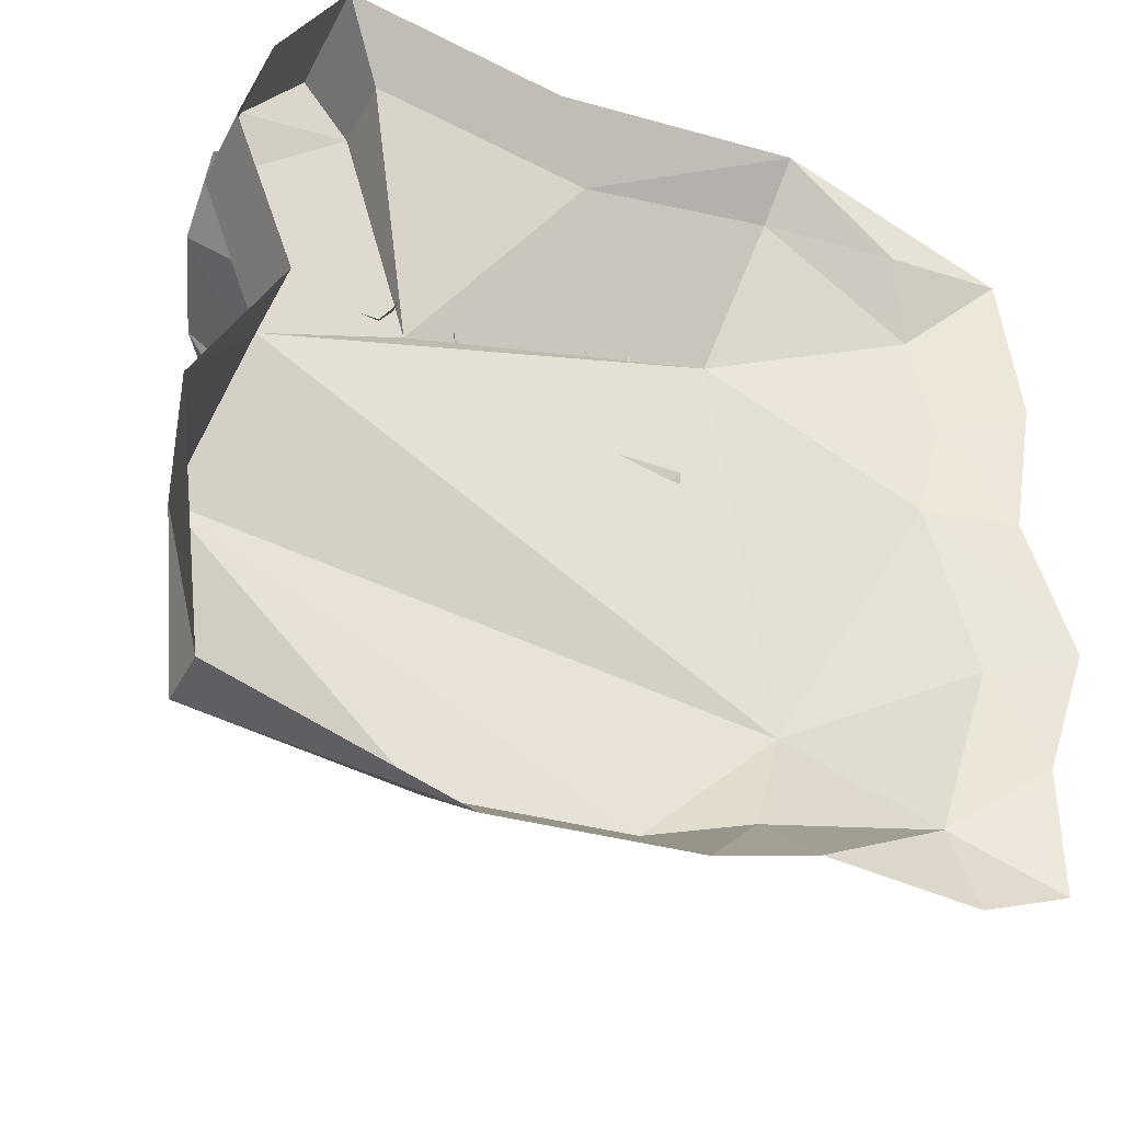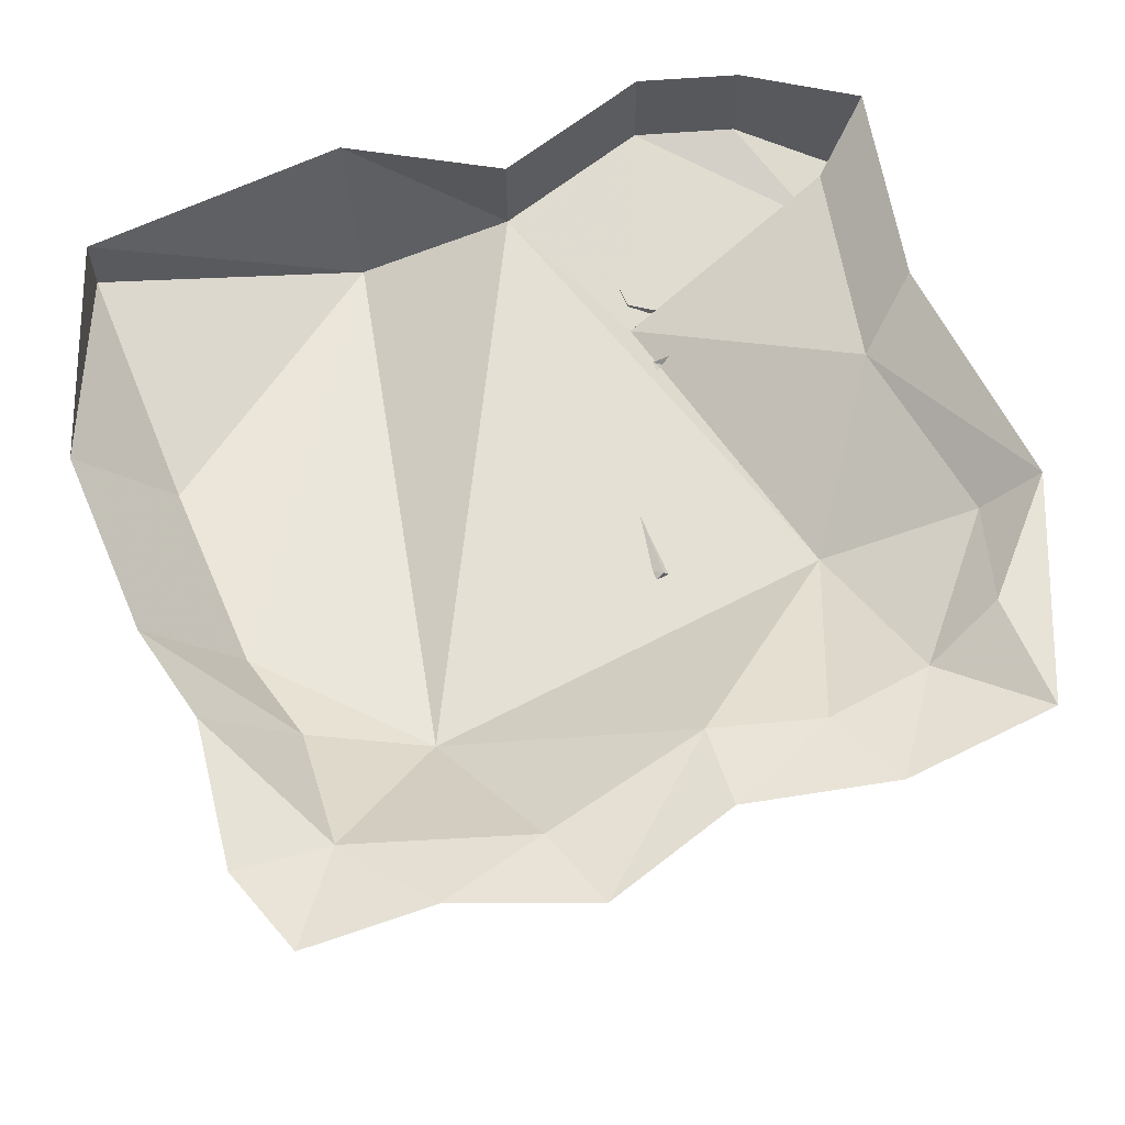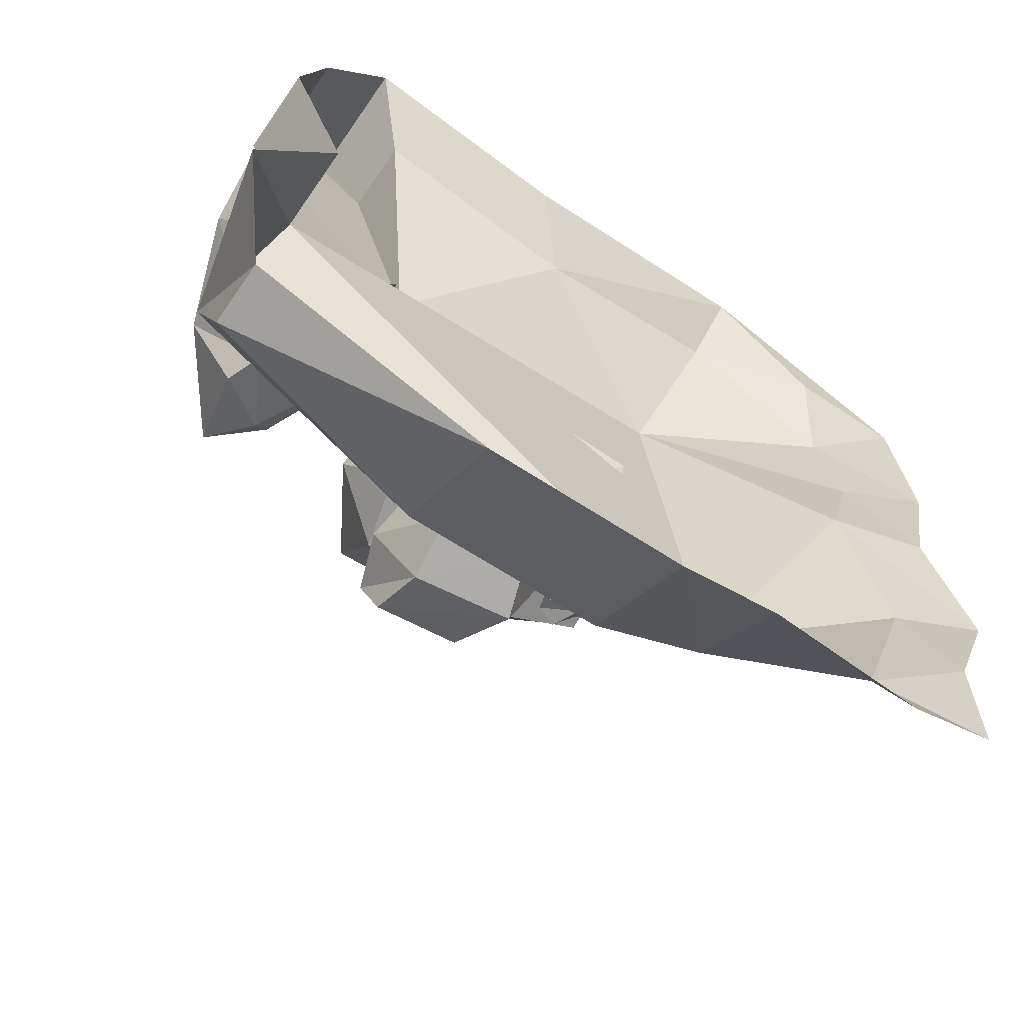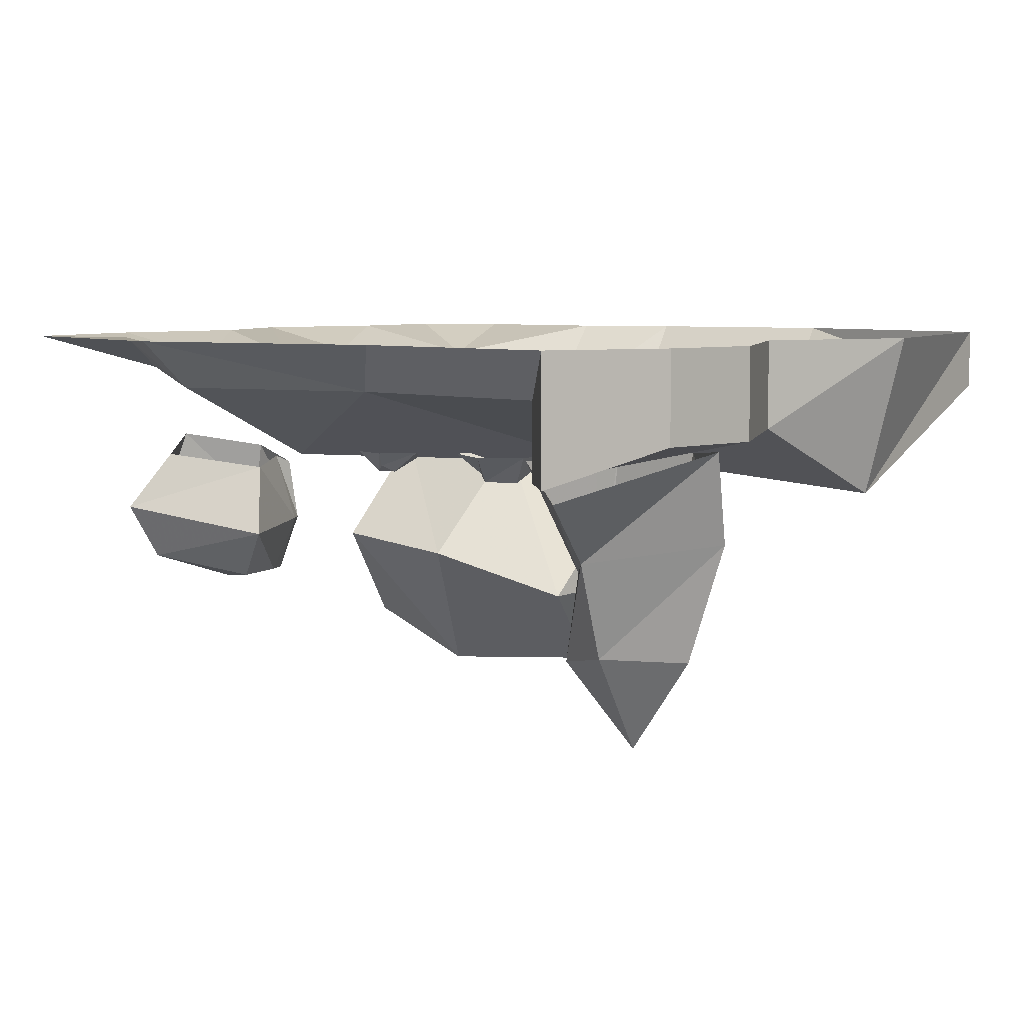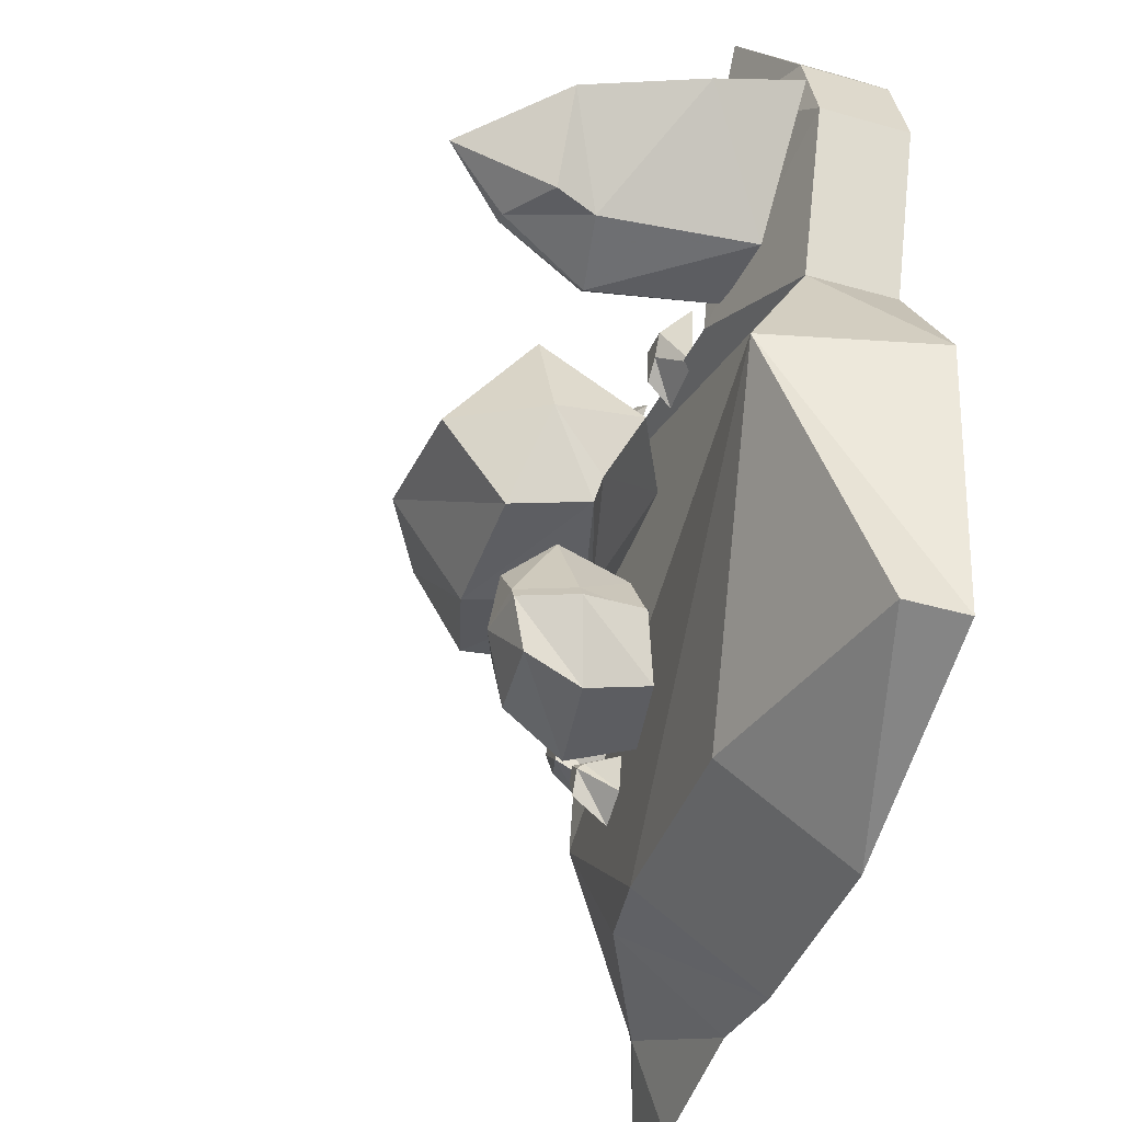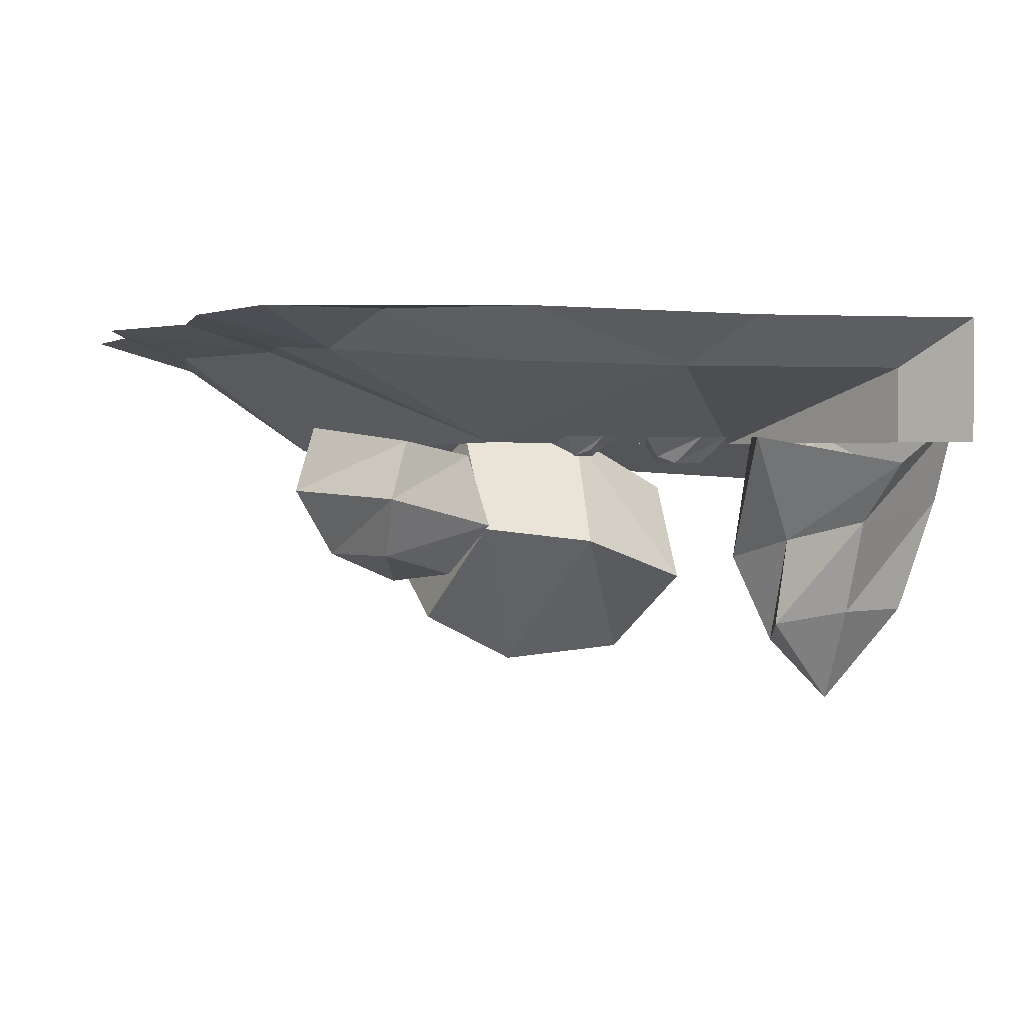
<metadata>
{"format":"obj","ext":"obj","renderer":"f3d","projection":"perspective","resolution":1024,"background":"white","views":[{"elev":-38.2,"azim":155.1,"up":"+Z"},{"elev":61.7,"azim":-109.5,"up":"+Y"},{"elev":-65.7,"azim":145.3,"up":"+Z"},{"elev":6.1,"azim":32.7,"up":"+Y"},{"elev":-44.4,"azim":71.6,"up":"+Z"},{"elev":1.2,"azim":-22.9,"up":"+Y"}]}
</metadata>
<code>
v -0.1484 -0.3516 0.07812
v -0.1406 -0.2969 -0.03125
v -0.03125 -0.3281 -0.0625
v -0.03906 -0.4062 0.07031
v -0.1172 -0.2422 0.1875
v -0.1328 -0.1875 -0.02344
v 0 -0.2031 -0.05469
v 0.1484 -0.2422 -0.0625
v 0.125 -0.3281 -0.07031
v 0.125 -0.3984 0.03125
v 0.01562 -0.2578 0.1953
v -0.1016 -0.1328 0.08594
v -0.125 -0.1875 0
v 0.007812 -0.1953 -0.03906
v 0.1562 -0.2344 -0.03125
v 0.1875 -0.2969 0.02344
v 0.1562 -0.3047 0.1484
v 0.04688 -0.1328 0.08594
v 0.1797 -0.1953 0.04688
v 0.02344 -0.1562 -0.2656
v 0.1172 -0.1719 -0.2656
v 0.1094 -0.2422 -0.2812
v 0 -0.2266 -0.2812
v 0 -0.1719 -0.1406
v -0.04688 -0.2344 -0.1328
v 0.1016 -0.1875 -0.1172
v 0.1016 -0.2656 -0.08594
v 0.1484 -0.2578 -0.1875
v 0.1328 -0.1797 -0.1875
v 0.1562 -0.2578 -0.2031
v 0.1484 -0.1875 -0.1953
v 0.1328 -0.3203 -0.2031
v 0.1172 -0.3047 -0.2578
v 0.02344 -0.2969 -0.25
v -0.01562 -0.2969 -0.1562
v 0.08594 -0.3203 -0.1328
v 0.125 -0.3203 -0.1875
v 0.07031 -0.3281 -0.1953
v -0.1016 -0.2109 -0.1875
v -0.1016 -0.2031 -0.2109
v -0.07031 -0.2109 -0.2188
v -0.0625 -0.2109 -0.1953
v -0.07031 -0.2109 -0.1641
v -0.0625 -0.1641 -0.1328
v -0.1172 -0.1641 -0.1484
v -0.1328 -0.1641 -0.2109
v -0.07031 -0.1641 -0.2422
v -0.02344 -0.1641 -0.1953
v -0.02344 -0.2031 -0.2656
v -0.02344 -0.1953 -0.2578
v -0.03906 -0.2031 -0.25
v -0.04688 -0.2031 -0.2656
v -0.03906 -0.2031 -0.2891
v -0.04688 -0.1641 -0.3125
v -0.007812 -0.1641 -0.2969
v 0 -0.1641 -0.2578
v -0.03906 -0.1641 -0.2344
v -0.07812 -0.1641 -0.2656
v 0.1094 -0.1641 0.2344
v 0.09375 -0.1562 0.2188
v 0.1094 -0.1641 0.1875
v 0.1328 -0.1641 0.2031
v 0.1484 -0.1641 0.2266
v 0.1719 -0.1328 0.25
v 0.125 -0.1328 0.2734
v 0.07031 -0.1328 0.2344
v 0.09375 -0.1328 0.1719
v 0.1641 -0.1328 0.1719
v -0.007812 -0.1562 0.25
v -0.01562 -0.1484 0.2656
v -0.03125 -0.1562 0.25
v -0.02344 -0.1562 0.2422
v -0.01562 -0.1562 0.2344
v 0 -0.1406 0.2109
v 0.02344 -0.1328 0.25
v -0.007812 -0.1328 0.2812
v -0.04688 -0.1328 0.2656
v -0.04688 -0.1406 0.2188
v -0.3438 -0.125 0.2344
v -0.2734 -0.1406 0.1719
v -0.2891 -0.2109 0.1641
v -0.3672 -0.1953 0.2422
v -0.2734 -0.1406 0.3438
v -0.3047 -0.2031 0.3828
v -0.1797 -0.1562 0.2891
v -0.1641 -0.2344 0.3125
v -0.1953 -0.2266 0.2031
v -0.2109 -0.1484 0.2188
v -0.2031 -0.2266 0.1875
v -0.2031 -0.1562 0.2031
v -0.2188 -0.2891 0.2031
v -0.2656 -0.2734 0.1797
v -0.3281 -0.2656 0.25
v -0.2969 -0.2656 0.3438
v -0.2031 -0.2891 0.2891
v -0.2109 -0.2891 0.2266
v -0.2578 -0.2969 0.2578
v 0.3125 -0.1641 0.4141
v 0.1953 -0.1328 0.2812
v 0.25 -0.2578 0.2578
v 0.3047 -0.2344 0.3438
v 0.4531 -0.1094 0.3125
v 0.4453 -0.2109 0.2812
v 0.3438 -0.125 0.1641
v 0.3203 -0.2969 0.1719
v 0.2344 -0.2812 0.1562
v 0.25 -0.1328 0.1719
v 0.2266 -0.2812 0.1641
v 0.2344 -0.1328 0.1953
v 0.2578 -0.3828 0.2031
v 0.2344 -0.3594 0.2578
v 0.3047 -0.3438 0.3047
v 0.3984 -0.3438 0.2734
v 0.3359 -0.3438 0.1797
v 0.2734 -0.3828 0.1953
v 0.3125 -0.4531 0.2422
v 0.4375 -0.1875 -0.1016
v 0.1797 -0.1406 -0.3984
v 0.4453 -0.07031 -0.4141
v 0.4453 0 -0.4141
v 0.4844 0 -0.1016
v 0.3906 -0.1016 0.07031
v -0.2109 -0.1484 -0.2188
v -0.04688 -0.1406 -0.3828
v 0.1797 0 -0.5
v 0.2188 -0.1406 0.1641
v -0.1406 -0.1406 0.2578
v -0.3359 -0.03125 0.03906
v -0.3906 -0.03125 -0.1562
v -0.3281 -0.03906 -0.3594
v -0.1641 -0.1172 -0.3516
v -0.04688 0 -0.4844
v 0.4609 -0.1016 0.2578
v 0.2969 -0.1406 0.4297
v 0.2969 -0.05469 0.4297
v 0.04688 -0.05469 0.3828
v -0.1797 -0.05469 0.4219
v -0.3438 -0.03906 0.2891
v -0.3672 -0.03125 0.1641
v -0.4375 0 0.03125
v -0.4922 0 -0.125
v -0.4375 0 -0.2812
v -0.4375 0 -0.4297
v -0.3359 0 -0.4688
v -0.1641 0 -0.4531
v 0.4297 -0.1016 0.375
v 0.3516 -0.1406 0.5
v 0.3516 0 0.5
v 0.1016 0 0.4531
v -0.1875 0 0.4844
v -0.3125 0 0.375
v -0.4453 0 0.3828
v -0.4688 0 0.2031
v 0.3906 0 0.07031
v 0.4609 0 0.2578
v 0.4297 0 0.375
f 1 2 3
f 1 3 4
f 1 4 5
f 2 6 7
f 2 7 3
f 4 11 5
f 5 11 12
f 6 13 7
f 7 13 14
f 7 14 8
f 8 14 15
f 8 15 16
f 11 18 12
f 20 21 22
f 20 22 23
f 20 23 24
f 24 23 25
f 24 25 26
f 26 25 27
f 29 28 30
f 29 30 31
f 31 30 21
f 21 30 22
f 28 37 32
f 28 32 30
f 37 38 32
f 39 40 41
f 39 41 42
f 39 42 43
f 39 43 44
f 39 44 45
f 39 45 40
f 40 45 46
f 40 46 41
f 41 46 47
f 41 47 42
f 42 47 48
f 42 48 43
f 43 48 44
f 49 50 51
f 49 51 52
f 49 52 53
f 49 53 54
f 49 54 55
f 49 55 50
f 50 55 56
f 50 56 51
f 51 56 57
f 51 57 52
f 52 57 58
f 52 58 53
f 53 58 54
f 59 60 61
f 59 61 62
f 59 62 63
f 59 63 64
f 59 64 65
f 59 65 60
f 60 65 66
f 60 66 61
f 61 66 67
f 61 67 62
f 62 67 68
f 62 68 63
f 63 68 64
f 69 70 71
f 69 71 72
f 69 72 73
f 69 73 74
f 69 74 75
f 69 75 70
f 70 75 76
f 70 76 71
f 71 76 77
f 71 77 72
f 72 77 78
f 72 78 73
f 73 78 74
f 79 80 81
f 79 81 82
f 79 82 83
f 83 82 84
f 83 84 85
f 85 84 86
f 88 87 89
f 88 89 90
f 90 89 80
f 80 89 81
f 87 96 91
f 87 91 89
f 96 97 91
f 98 99 100
f 98 100 101
f 98 101 102
f 102 101 103
f 102 103 104
f 104 103 105
f 107 106 108
f 107 108 109
f 109 108 99
f 99 108 100
f 106 115 110
f 106 110 108
f 115 116 110
f 118 124 125
f 118 125 119
f 119 125 120
f 124 131 132
f 124 132 125
f 128 139 140
f 128 140 141
f 128 141 129
f 129 141 142
f 129 142 130
f 130 142 143
f 130 143 144
f 130 144 145
f 130 145 131
f 131 145 132
f 138 152 153
f 138 153 139
f 139 153 140
f 1 5 2
f 2 5 6
f 5 12 13
f 5 13 6
f 3 7 8
f 3 8 9
f 3 9 4
f 4 9 10
f 4 10 11
f 10 17 11
f 11 17 18
f 18 17 19
f 18 19 15
f 18 15 14
f 22 30 32
f 22 32 33
f 22 33 23
f 23 33 34
f 23 34 25
f 25 34 35
f 25 35 27
f 27 35 36
f 27 36 37
f 27 37 28
f 81 89 91
f 81 91 92
f 81 92 82
f 82 92 93
f 82 93 84
f 84 93 94
f 84 94 86
f 86 94 95
f 86 95 96
f 86 96 87
f 100 108 110
f 100 110 111
f 100 111 101
f 101 111 112
f 101 112 103
f 103 112 113
f 103 113 105
f 105 113 114
f 105 114 115
f 105 115 106
f 117 118 119
f 117 122 123
f 117 123 124
f 117 124 118
f 122 126 127
f 122 127 123
f 123 127 128
f 123 128 129
f 123 129 130
f 123 130 131
f 123 131 124
f 126 122 133
f 126 133 134
f 126 134 135
f 126 136 127
f 127 138 139
f 127 139 128
f 134 133 146
f 134 146 147
f 134 147 135
f 138 151 152
f 8 16 9
f 9 16 10
f 10 16 17
f 12 18 14
f 12 14 13
f 19 17 16
f 19 16 15
f 26 27 28
f 26 28 29
f 34 33 38
f 34 38 35
f 35 38 36
f 36 38 37
f 32 38 33
f 85 86 87
f 85 87 88
f 93 92 97
f 93 97 94
f 94 97 95
f 95 97 96
f 91 97 92
f 104 105 106
f 104 106 107
f 112 111 116
f 112 116 113
f 113 116 114
f 114 116 115
f 110 116 111
f 117 119 120
f 117 120 121
f 117 121 122
f 126 135 136
f 127 136 137
f 127 137 138
f 135 147 148
f 135 148 149
f 135 149 136
f 136 149 150
f 136 150 137
f 137 150 151
f 137 151 138
f 122 121 154
f 122 154 133
f 133 154 155
f 133 155 146
f 146 155 156
f 146 156 148
f 146 148 147
f 151 150 152

</code>
